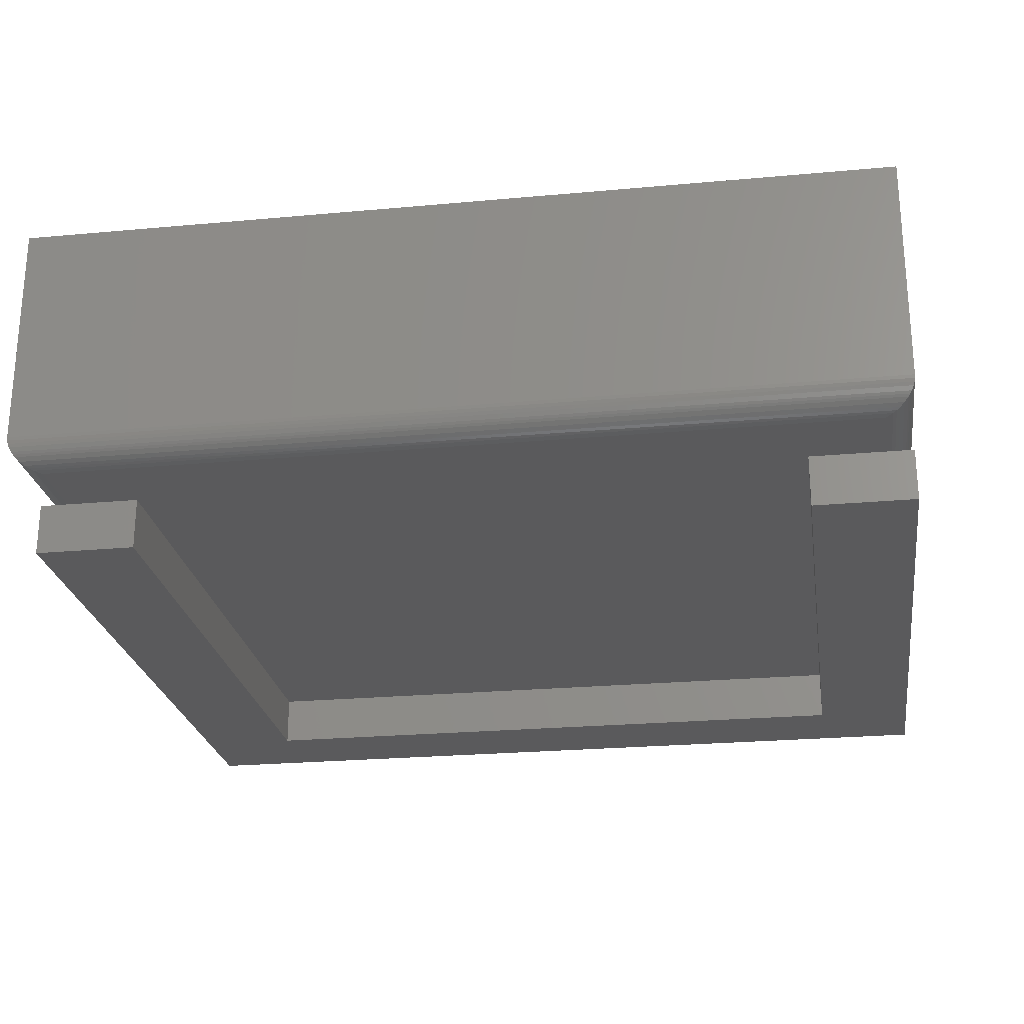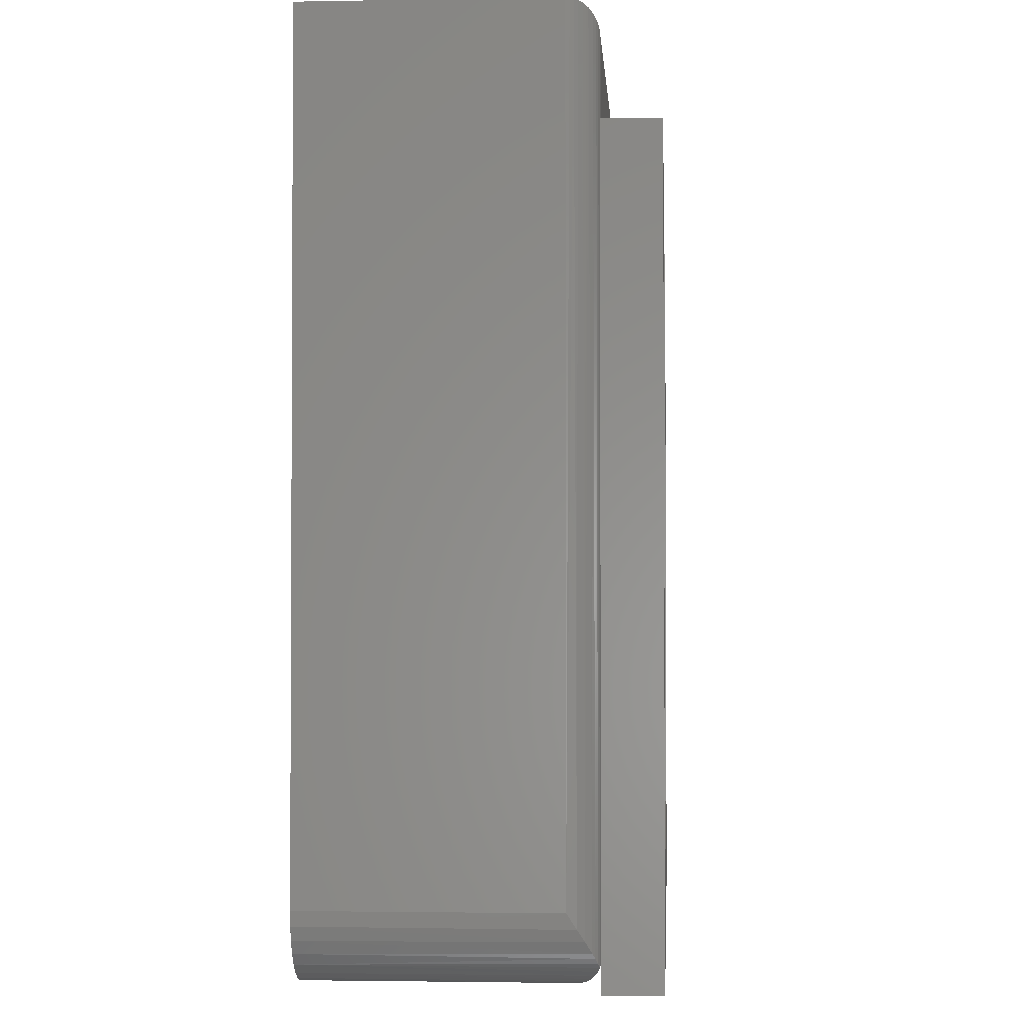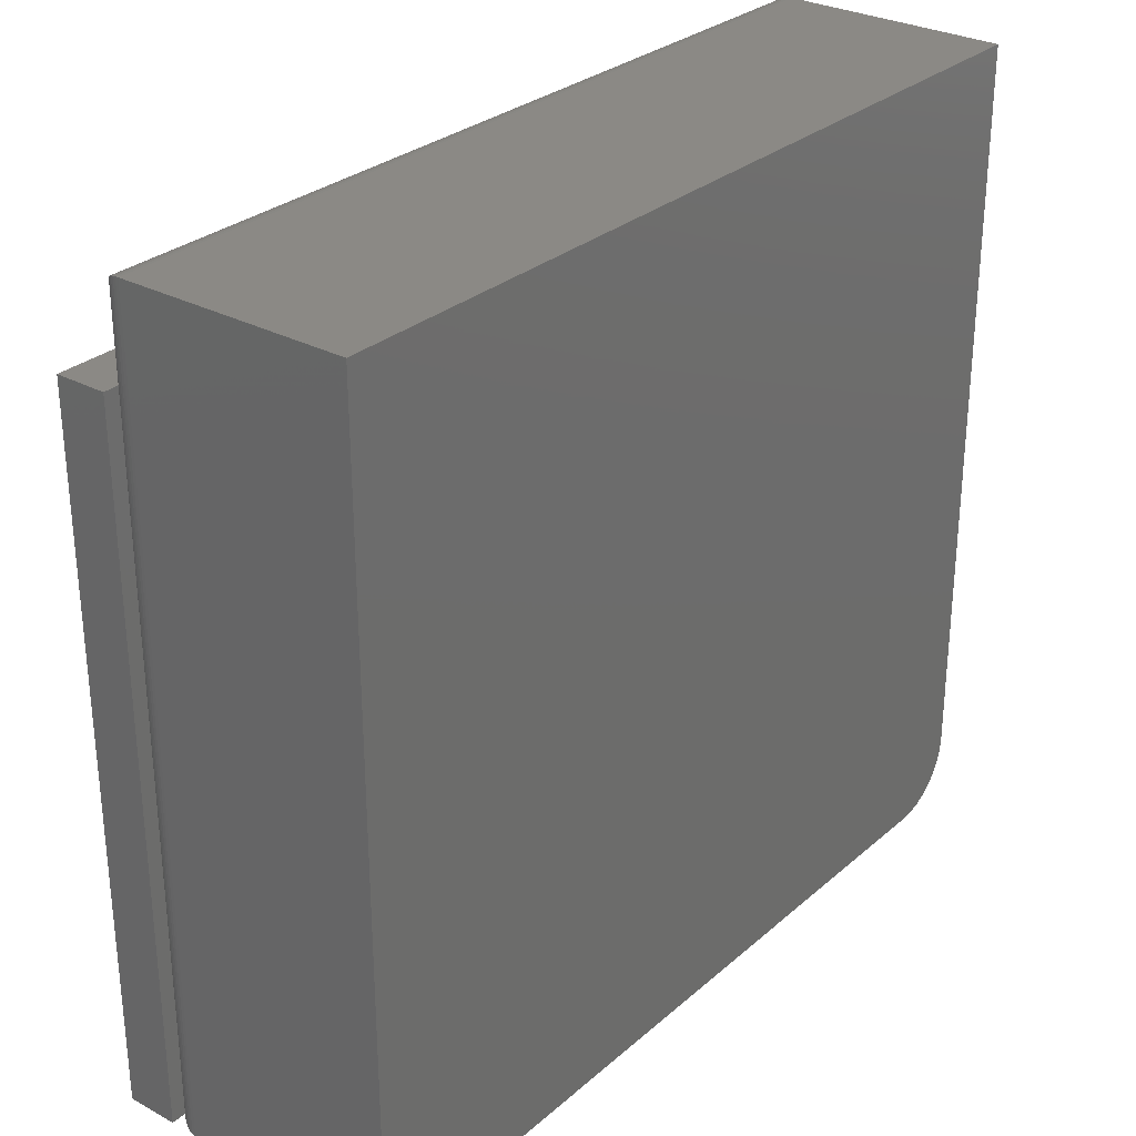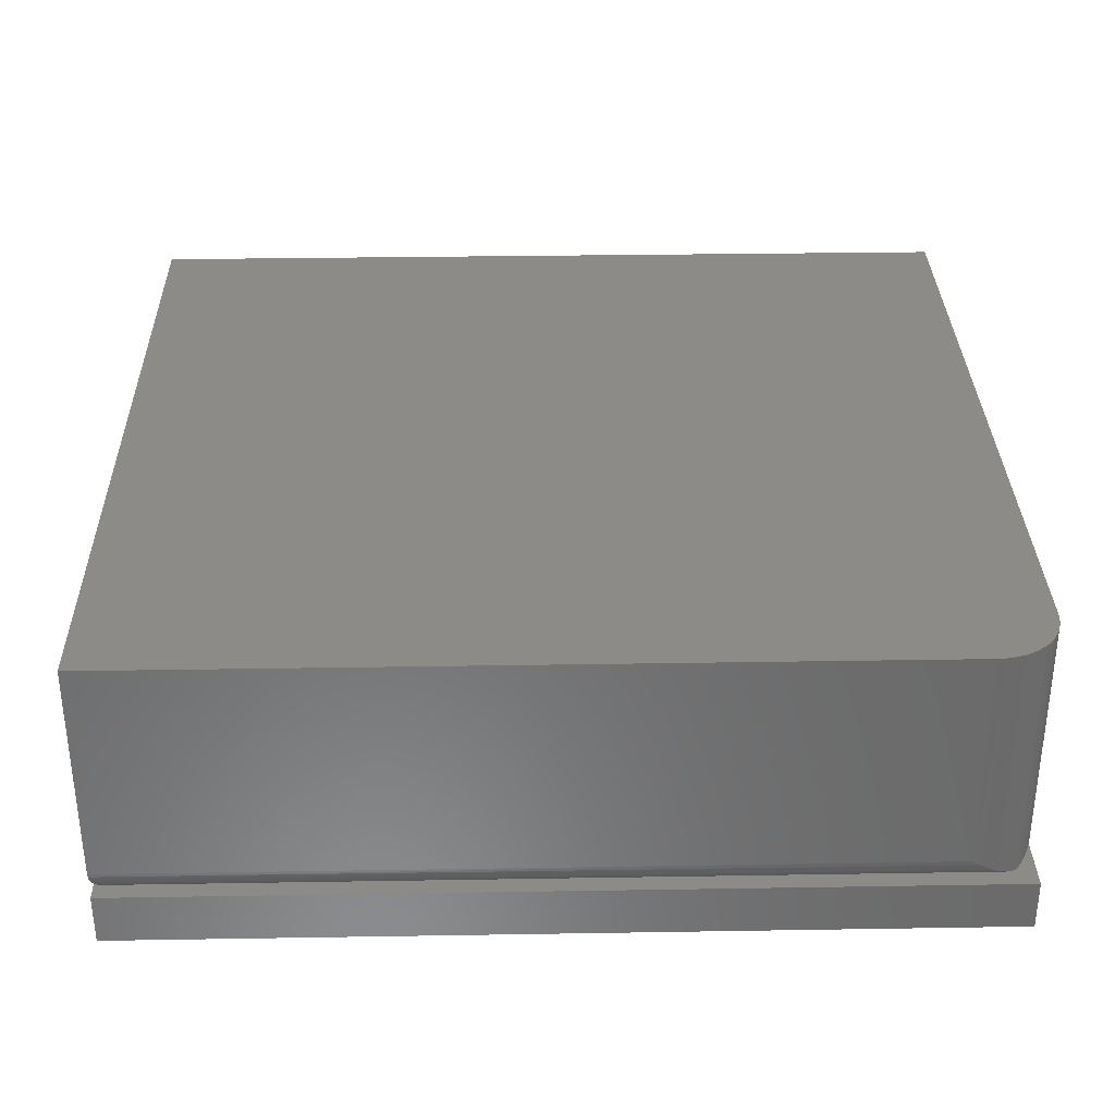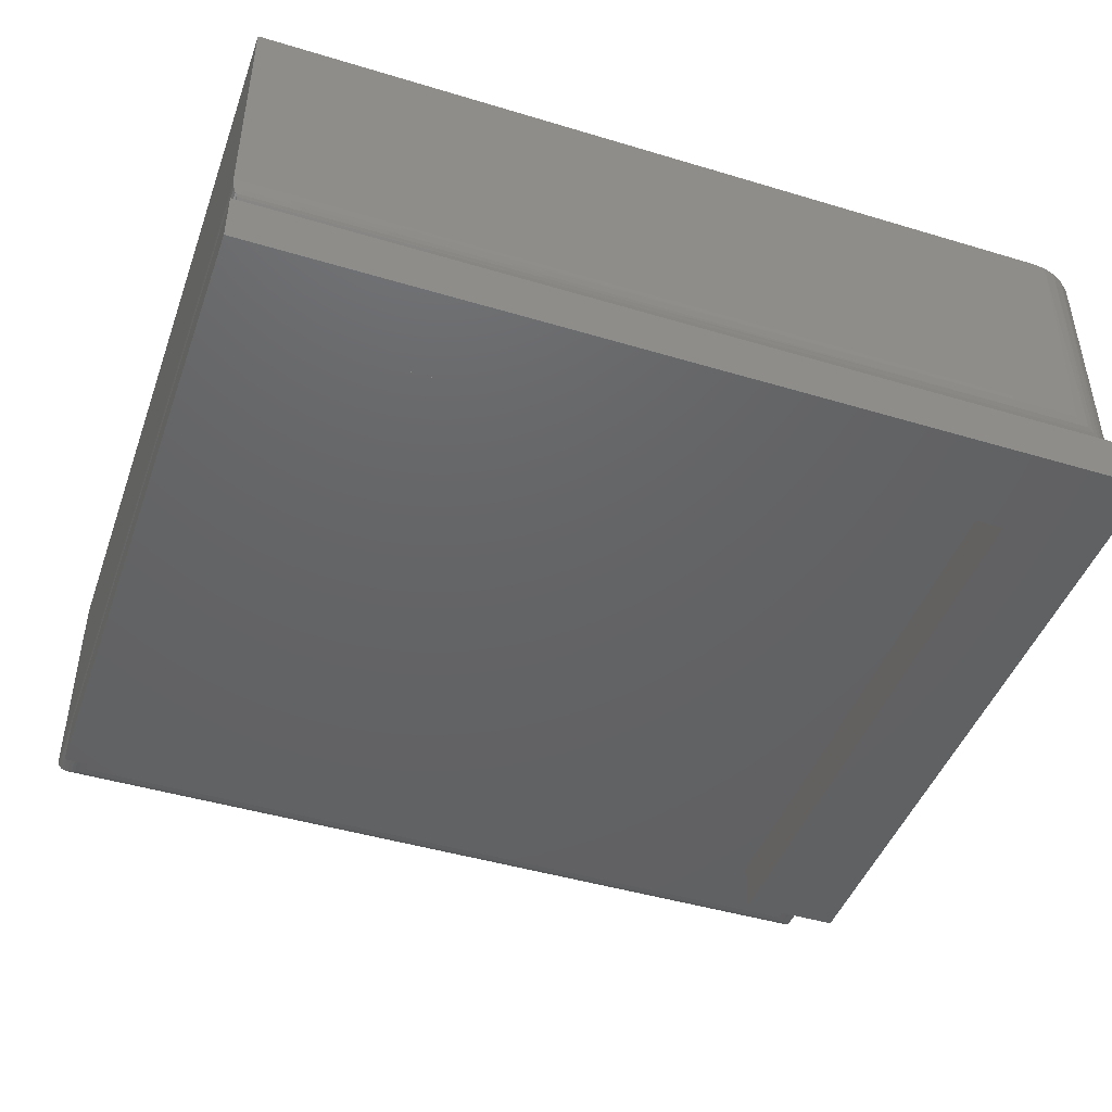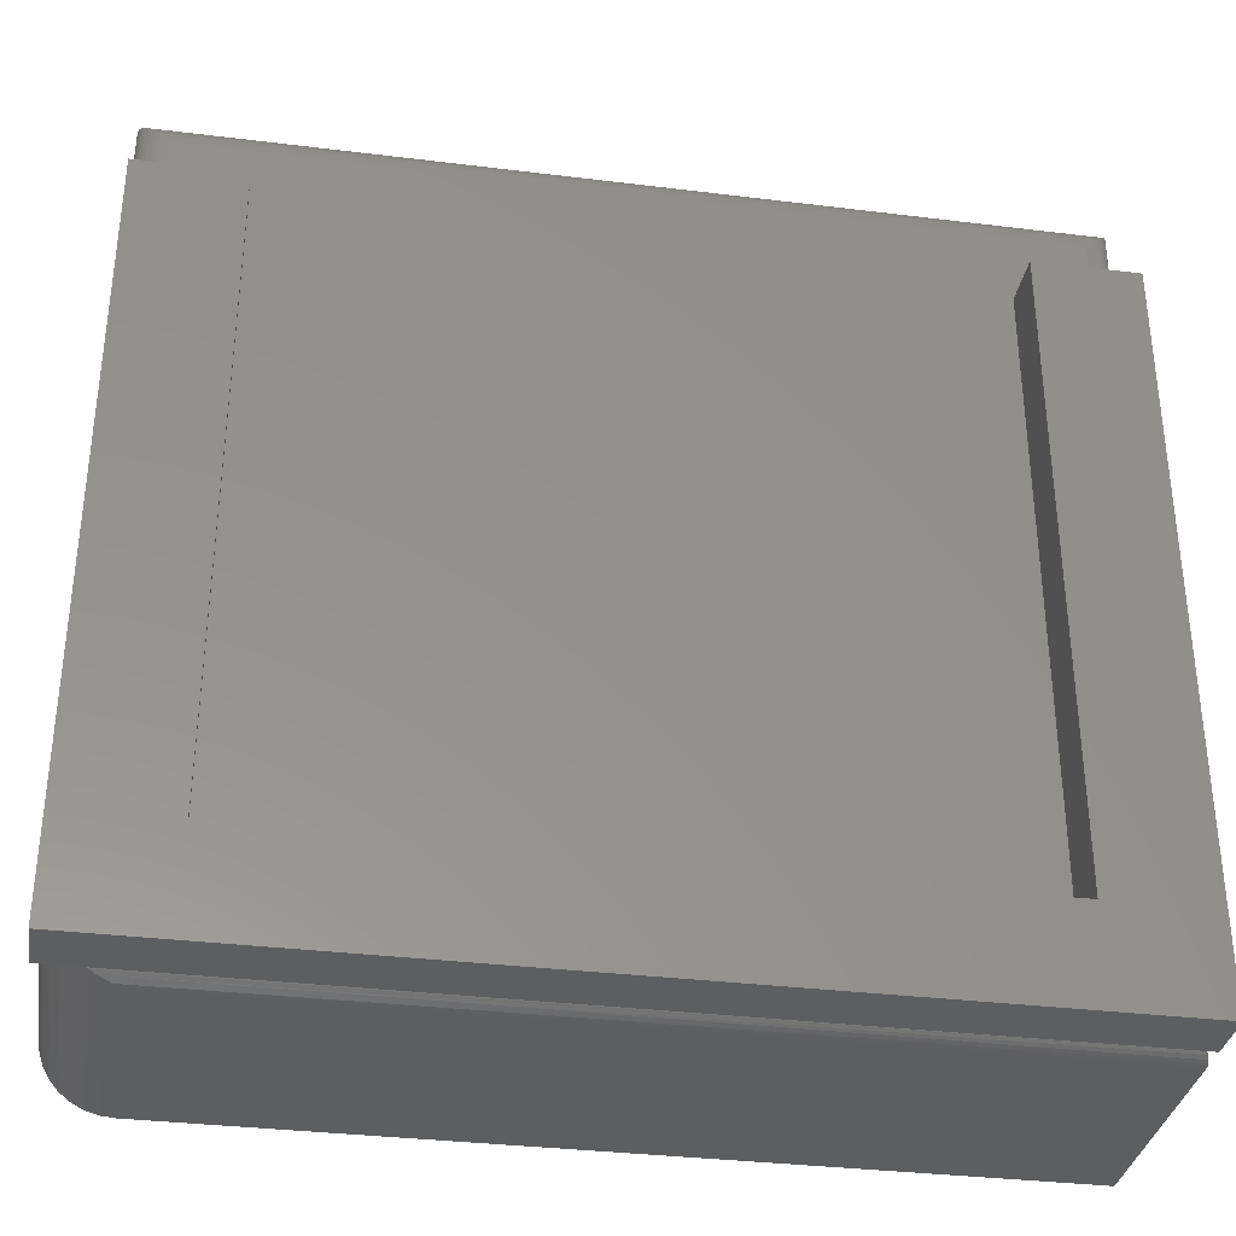
<metadata>
{"format":"stl","ext":"stl","renderer":"f3d","projection":"perspective","resolution":1024,"background":"white","views":[{"elev":-24.3,"azim":8.6,"up":"+Y"},{"elev":-2.1,"azim":-86.2,"up":"+Z"},{"elev":29.2,"azim":128.5,"up":"+Z"},{"elev":32.7,"azim":178.7,"up":"+Y"},{"elev":-45.3,"azim":160.8,"up":"+Y"},{"elev":-34.1,"azim":-9.5,"up":"+Z"}]}
</metadata>
<code>
# stl→obj: 82 verts, 160 faces
v 0.75 1.605e-16 -0.6484
v 0.7031 2.87e-16 0.5382
v 0.75 2.922e-16 0.5382
v 0.7031 1.596e-16 -0.6016
v -0.6953 0 -0.6484
v -0.6484 6.939e-18 -0.6016
v -0.6953 1.317e-16 0.5382
v -0.6484 1.37e-16 0.5382
v 0.7031 3.004e-16 0.6587
v -0.6484 1.503e-16 0.6587
v -0.528 1.503e-16 0.5382
v 0.5826 2.736e-16 0.5382
v -0.528 3.547e-17 -0.4963
v 0.5826 1.588e-16 -0.4963
v -0.656 0.0006081 -0.6091
v 0.7144 0.001375 -0.6128
v -0.5859 0.04688 -0.6484
v 0.7496 0.04108 -0.6481
v -0.5981 0.03893 -0.6478
v 0.75 0.04688 -0.6484
v 0.7486 0.03549 -0.647
v 0.7469 0.03006 -0.6453
v -0.6181 0.02613 -0.6436
v 0.7436 0.02321 -0.642
v 0.7411 0.01934 -0.6395
v -0.628 0.0201 -0.64
v 0.7383 0.01585 -0.6367
v -0.6376 0.01448 -0.6354
v 0.732 0.009979 -0.6305
v -0.647 0.009438 -0.6298
v 0.7252 0.005538 -0.6237
v -0.6561 0.005186 -0.623
v 0.7199 0.003095 -0.6183
v -0.6633 0.002411 -0.6164
v -0.6939 0.03549 0.7042
v -0.693 0.03233 -0.5614
v -0.6922 0.03006 0.7025
v -0.6889 0.02321 0.6992
v -0.6774 0.009979 0.6876
v -0.6836 0.01585 0.6939
v -0.6801 0.01228 -0.5948
v -0.6749 0.008198 -0.6027
v -0.6705 0.005538 0.6808
v -0.669 0.004732 -0.6103
v -0.6652 0.003095 0.6755
v -0.6597 0.001375 0.67
v -0.6953 0.04688 -0.5391
v -0.695 0.04108 0.7052
v -0.6953 0.04688 0.7056
v -0.688 0.02177 -0.5783
v -0.6864 0.01934 0.6967
v 0.7144 0.001375 0.67
v 0.7486 0.03549 0.7042
v 0.7469 0.03006 0.7025
v 0.7436 0.02321 0.6992
v 0.7411 0.01934 0.6967
v 0.7383 0.01585 0.6939
v 0.732 0.009979 0.6876
v 0.7252 0.005538 0.6808
v 0.7199 0.003095 0.6755
v 0.75 0.04688 0.7056
v 0.7496 0.04108 0.7052
v -0.6953 -0.08594 0.5382
v -0.528 -0.08594 0.5382
v -0.528 -0.08594 -0.4963
v 0.5826 -0.08594 -0.4963
v 0.5826 -0.08594 0.5382
v 0.75 -0.08594 0.5382
v 0.75 -0.08594 -0.6484
v -0.6953 -0.08594 -0.6484
v -0.6953 0.4219 0.7056
v -0.6953 0.4219 -0.5391
v -0.5859 0.4219 -0.6484
v 0.75 0.4219 -0.6484
v 0.75 0.4219 0.7056
v -0.6073 0.4219 -0.6463
v -0.6278 0.4219 -0.6401
v -0.6467 0.4219 -0.63
v -0.6633 0.4219 -0.6164
v -0.6769 0.4219 -0.5998
v -0.687 0.4219 -0.5809
v -0.6932 0.4219 -0.5604
f 1 2 3
f 2 1 4
f 4 1 5
f 4 5 6
f 6 5 7
f 6 7 8
f 9 10 8
f 9 8 11
f 9 11 12
f 9 12 2
f 13 14 11
f 11 14 12
f 4 15 16
f 4 6 15
f 17 18 19
f 17 20 18
f 19 18 21
f 19 21 22
f 19 22 23
f 22 24 23
f 23 24 25
f 23 25 26
f 26 25 27
f 26 27 28
f 28 27 29
f 28 29 30
f 30 29 31
f 30 31 32
f 32 31 33
f 34 32 33
f 34 33 16
f 34 16 15
f 35 36 37
f 38 37 36
f 39 40 41
f 41 42 39
f 43 39 42
f 42 44 43
f 45 43 44
f 34 15 46
f 34 46 45
f 34 45 44
f 47 36 35
f 47 35 48
f 47 48 49
f 50 41 40
f 50 40 51
f 50 51 38
f 50 38 36
f 46 15 6
f 46 6 8
f 46 8 10
f 9 16 52
f 9 2 16
f 18 53 21
f 21 53 54
f 21 54 22
f 22 54 55
f 22 55 24
f 24 55 56
f 24 56 25
f 25 56 57
f 25 57 27
f 27 57 58
f 27 58 29
f 29 58 59
f 29 59 31
f 31 59 60
f 31 60 33
f 33 60 52
f 33 52 16
f 4 16 2
f 20 61 18
f 18 61 62
f 18 62 53
f 7 63 8
f 8 63 64
f 8 64 11
f 65 13 64
f 64 13 11
f 66 14 65
f 65 14 13
f 67 12 66
f 66 12 14
f 12 67 2
f 2 67 68
f 2 68 3
f 68 67 69
f 69 67 66
f 69 66 70
f 70 66 65
f 70 65 63
f 63 65 64
f 63 7 70
f 70 7 5
f 69 1 68
f 68 1 3
f 70 5 69
f 69 5 1
f 71 72 49
f 49 72 47
f 73 74 17
f 17 74 20
f 72 71 75
f 72 75 74
f 72 74 73
f 72 73 76
f 72 76 77
f 72 77 78
f 72 78 79
f 72 79 80
f 72 80 81
f 72 81 82
f 34 44 79
f 47 72 82
f 41 50 81
f 81 80 41
f 41 80 42
f 42 80 79
f 44 42 79
f 28 77 26
f 81 50 82
f 82 50 36
f 82 36 47
f 77 28 78
f 78 28 30
f 78 30 79
f 79 30 32
f 79 32 34
f 26 77 23
f 23 77 76
f 23 76 19
f 73 17 76
f 76 17 19
f 75 71 61
f 61 71 49
f 74 75 20
f 20 75 61
f 10 52 46
f 10 9 52
f 62 35 53
f 53 35 37
f 53 37 54
f 54 37 38
f 54 38 55
f 55 38 51
f 55 51 56
f 56 51 40
f 56 40 57
f 57 40 39
f 57 39 58
f 58 39 43
f 58 43 59
f 59 43 45
f 59 45 60
f 60 45 46
f 60 46 52
f 61 49 62
f 62 49 48
f 62 48 35

</code>
